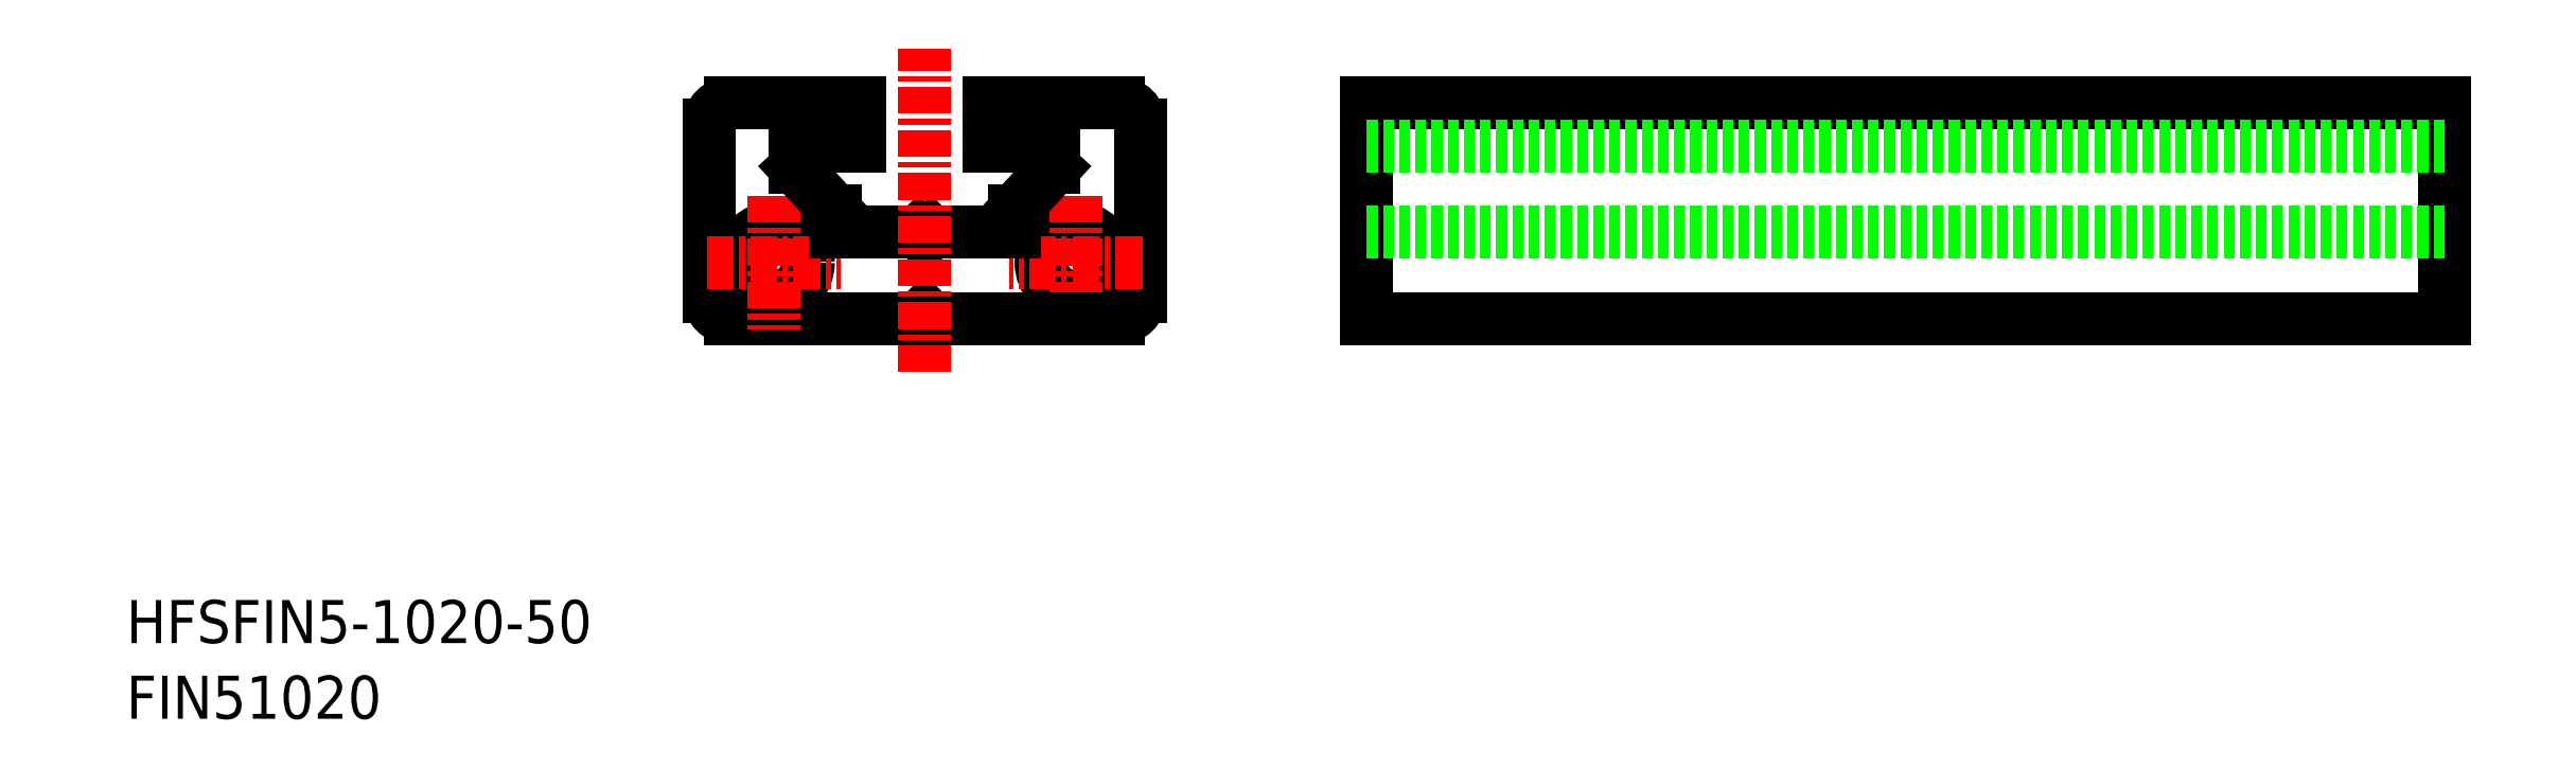
<metadata>
{"format":"dxf","ext":"dxf","renderer":"ezdxf+matplotlib","layout":"modelspace","background":"white","min_lineweight":24,"dpi":150}
</metadata>
<code>
0
SECTION
2
ENTITIES
0
LINE
8
0
10
107.6
20
18.6
30
0
11
57.57
21
18.6
31
0
0
LINE
8
0
10
57.57
20
28.6
30
0
11
107.6
21
28.6
31
0
0
TEXT
8
0
10
-1.256e-07
20
3.514
30
0
40
2
1
HFSFIN5-1020-50
0
TEXT
8
0
10
-1.256e-07
20
-4.111e-08
30
0
40
2
1
FIN51020
0
LINE
8
0
10
36.75
20
22.6
30
0
11
32.9
21
22.6
31
0
0
LINE
8
0
10
28.05
20
18.6
30
0
11
36.75
21
18.6
31
0
0
CIRCLE
8
0
10
30.05
20
21.2
30
0
40
1.6
0
LINE
8
CENTER
10
30.05
20
24.3
30
0
11
30.05
21
18.1
31
0
0
LINE
8
0
10
27.05
20
27.6
30
0
11
27.05
21
19.6
31
0
0
LINE
8
CENTER
10
26.95
20
21.2
30
0
11
33.15
21
21.2
31
0
0
ARC
8
0
10
28.05
20
19.6
30
0
40
1
50
180
51
270
0
ARC
8
0
10
28.05
20
27.6
30
0
40
1
50
90
51
180
0
LINE
8
0
10
34.05
20
28.6
30
0
11
34.05
21
26.6
31
0
0
LINE
8
0
10
31.05
20
25.6
30
0
11
32.9
21
23.6
31
0
0
LINE
8
0
10
34.05
20
26.6
30
0
11
31.05
21
26.6
31
0
0
LINE
8
0
10
31.05
20
26.6
30
0
11
31.05
21
25.6
31
0
0
LINE
8
0
10
32.9
20
22.6
30
0
11
32.9
21
23.6
31
0
0
LINE
8
0
10
34.05
20
28.6
30
0
11
28.05
21
28.6
31
0
0
CIRCLE
8
0
10
44.05
20
21.2
30
0
40
1.6
0
LINE
8
CENTER
10
44.05
20
24.3
30
0
11
44.05
21
18.1
31
0
0
LINE
8
0
10
57.57
20
18.6
30
0
11
57.57
21
28.6
31
0
0
LINE
8
0
10
37.05
20
22.3
30
0
11
36.75
21
22.6
31
0
0
LINE
8
0
10
37.05
20
22.3
30
0
11
37.35
21
22.6
31
0
0
LINE
8
0
10
47.05
20
19.6
30
0
11
47.05
21
27.6
31
0
0
LINE
8
CENTER
10
47.15
20
21.2
30
0
11
40.95
21
21.2
31
0
0
LINE
8
0
10
37.35
20
18.6
30
0
11
46.05
21
18.6
31
0
0
LINE
8
0
10
37.05
20
18.9
30
0
11
36.75
21
18.6
31
0
0
LINE
8
0
10
37.05
20
18.9
30
0
11
37.35
21
18.6
31
0
0
ARC
8
0
10
46.05
20
19.6
30
0
40
1
50
270
51
0
0
LINE
8
0
10
46.05
20
28.6
30
0
11
40.05
21
28.6
31
0
0
LINE
8
0
10
40.05
20
28.6
30
0
11
40.05
21
26.6
31
0
0
LINE
8
0
10
41.2
20
22.6
30
0
11
37.35
21
22.6
31
0
0
LINE
8
0
10
43.05
20
25.6
30
0
11
41.2
21
23.6
31
0
0
LINE
8
0
10
41.2
20
22.6
30
0
11
41.2
21
23.6
31
0
0
LINE
8
0
10
43.05
20
26.6
30
0
11
43.05
21
25.6
31
0
0
LINE
8
0
10
43.05
20
26.6
30
0
11
40.05
21
26.6
31
0
0
ARC
8
0
10
46.05
20
27.6
30
0
40
1
50
0
51
90
0
LINE
8
0
10
107.6
20
28.6
30
0
11
107.6
21
18.6
31
0
0
LINE
8
CENTER
10
37.05
20
16.1
30
0
11
37.05
21
31.1
31
0
0
LINE
8
0
10
57.57
20
22.6
30
0
11
107.6
21
22.6
31
0
0
LINE
8
0
10
57.57
20
26.6
30
0
11
107.6
21
26.6
31
0
0
ENDSEC
0
EOF

</code>
